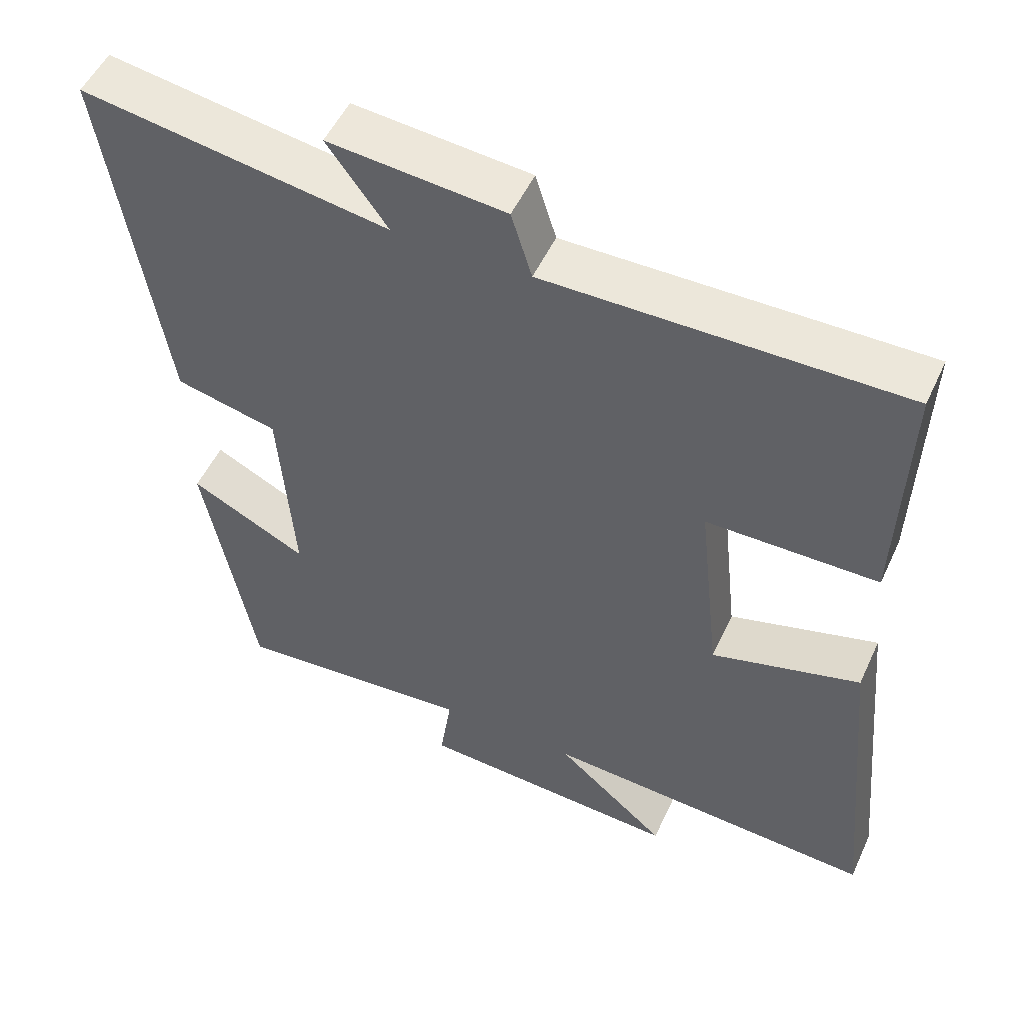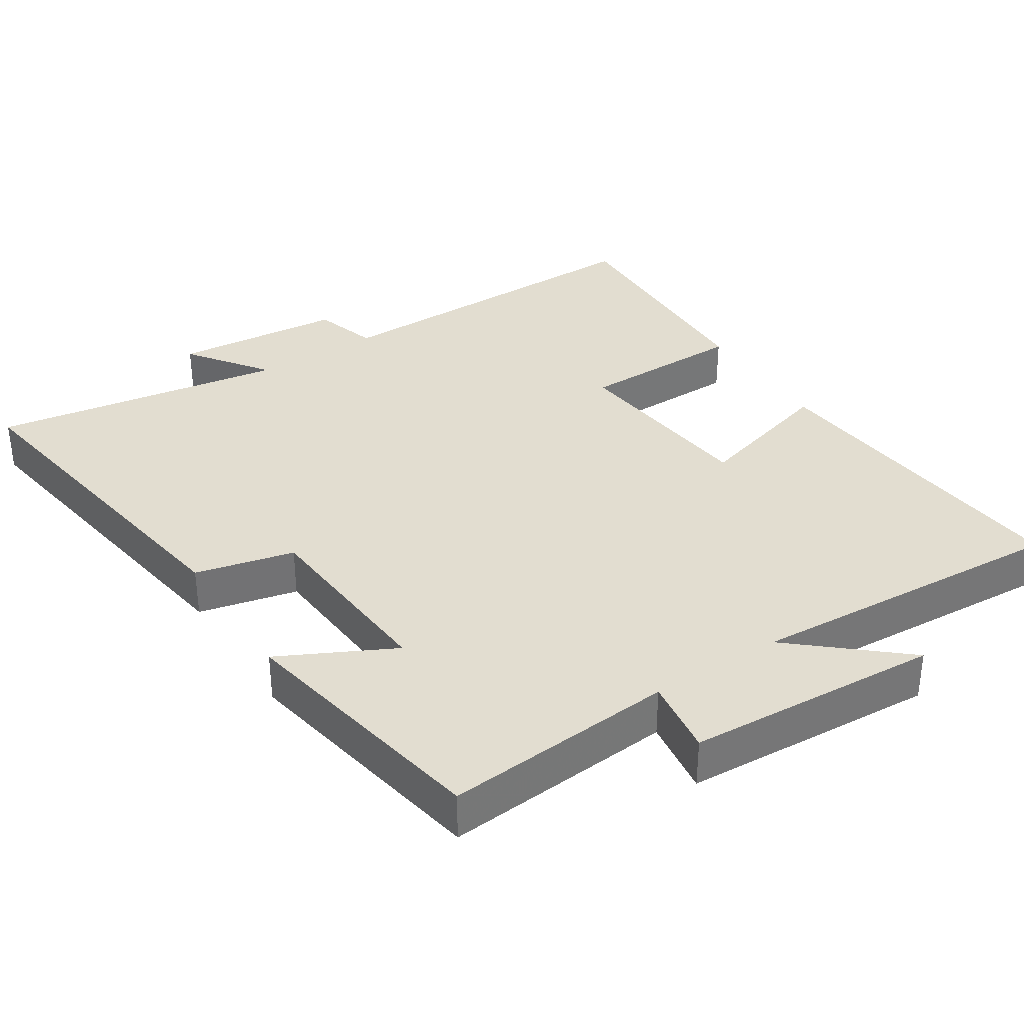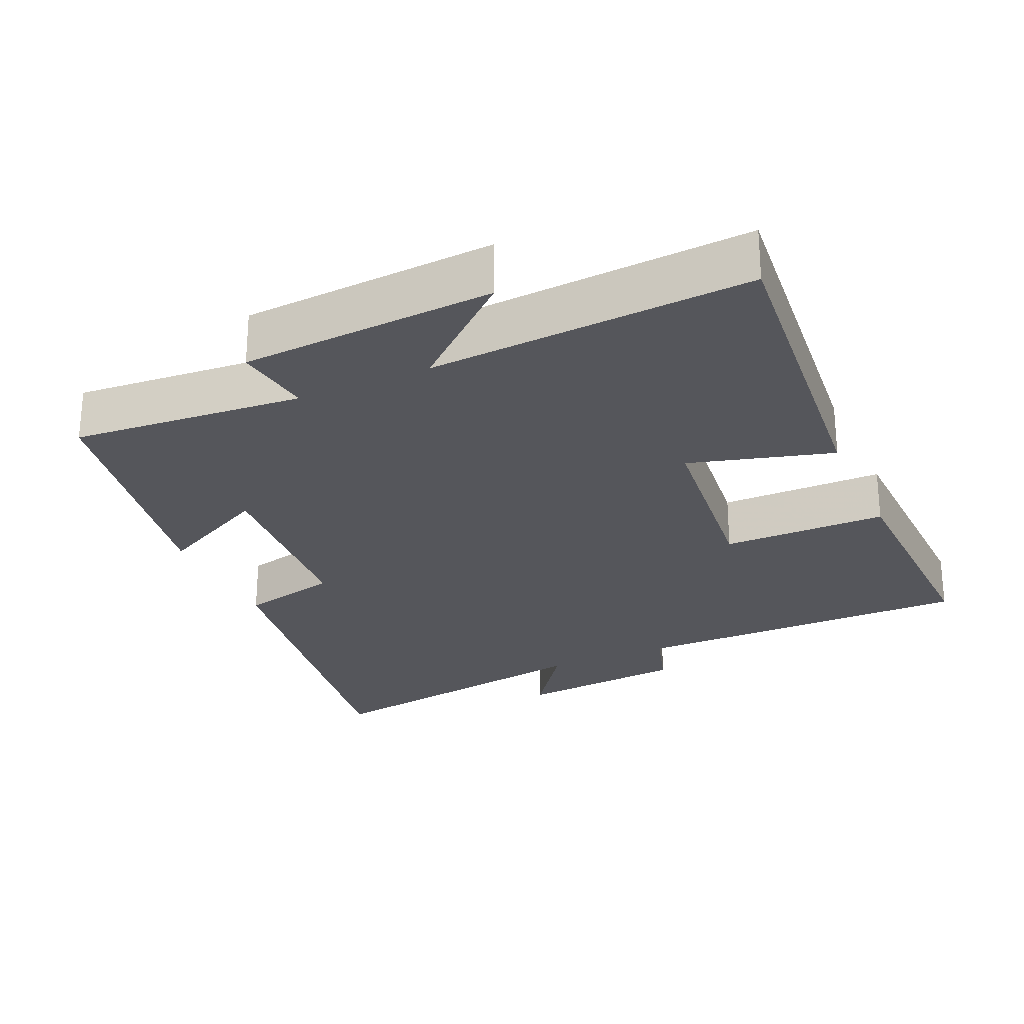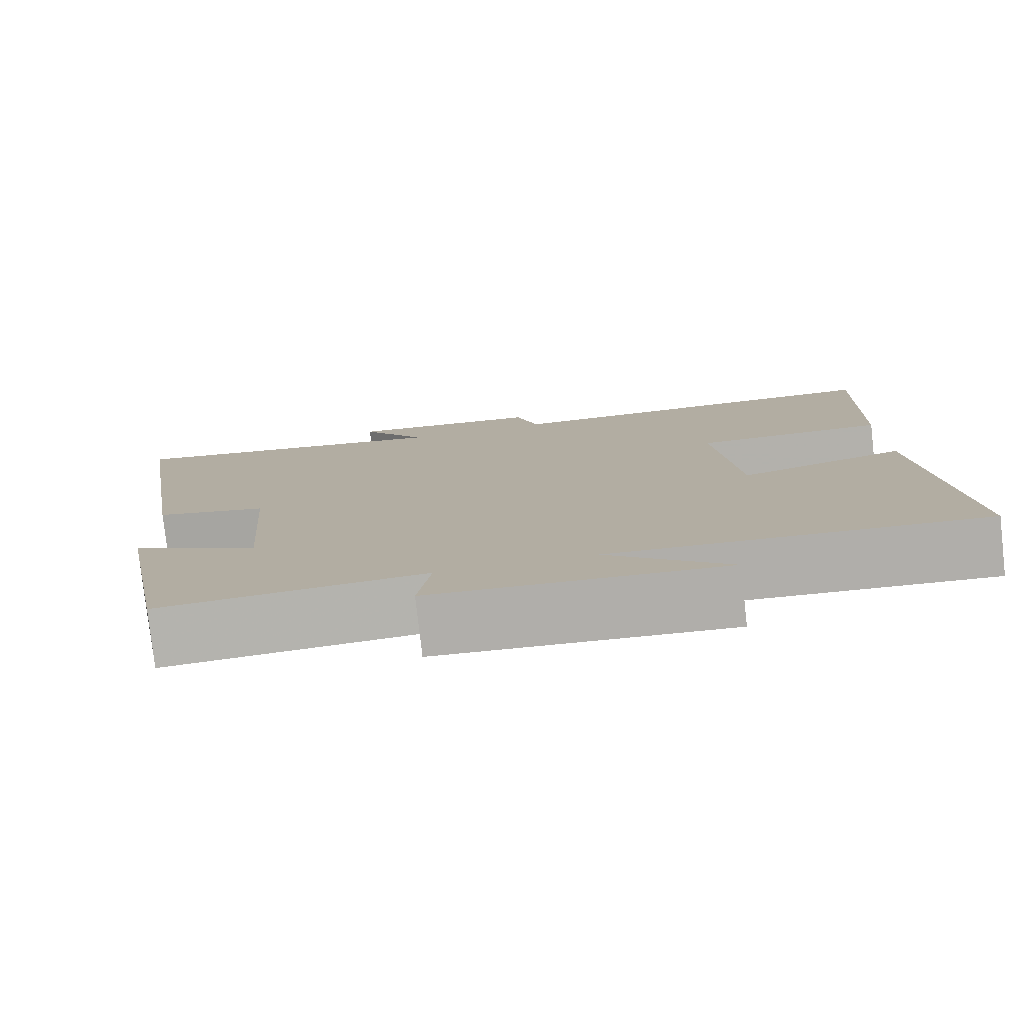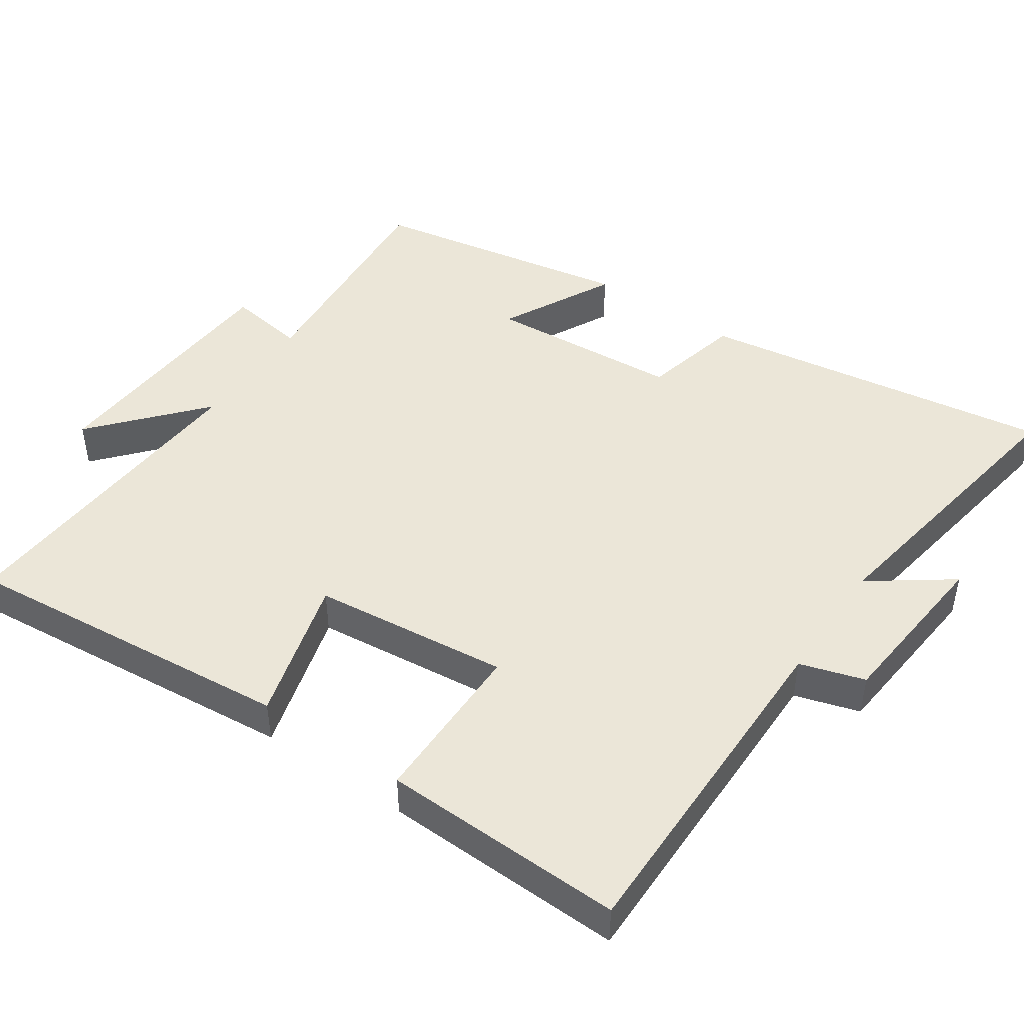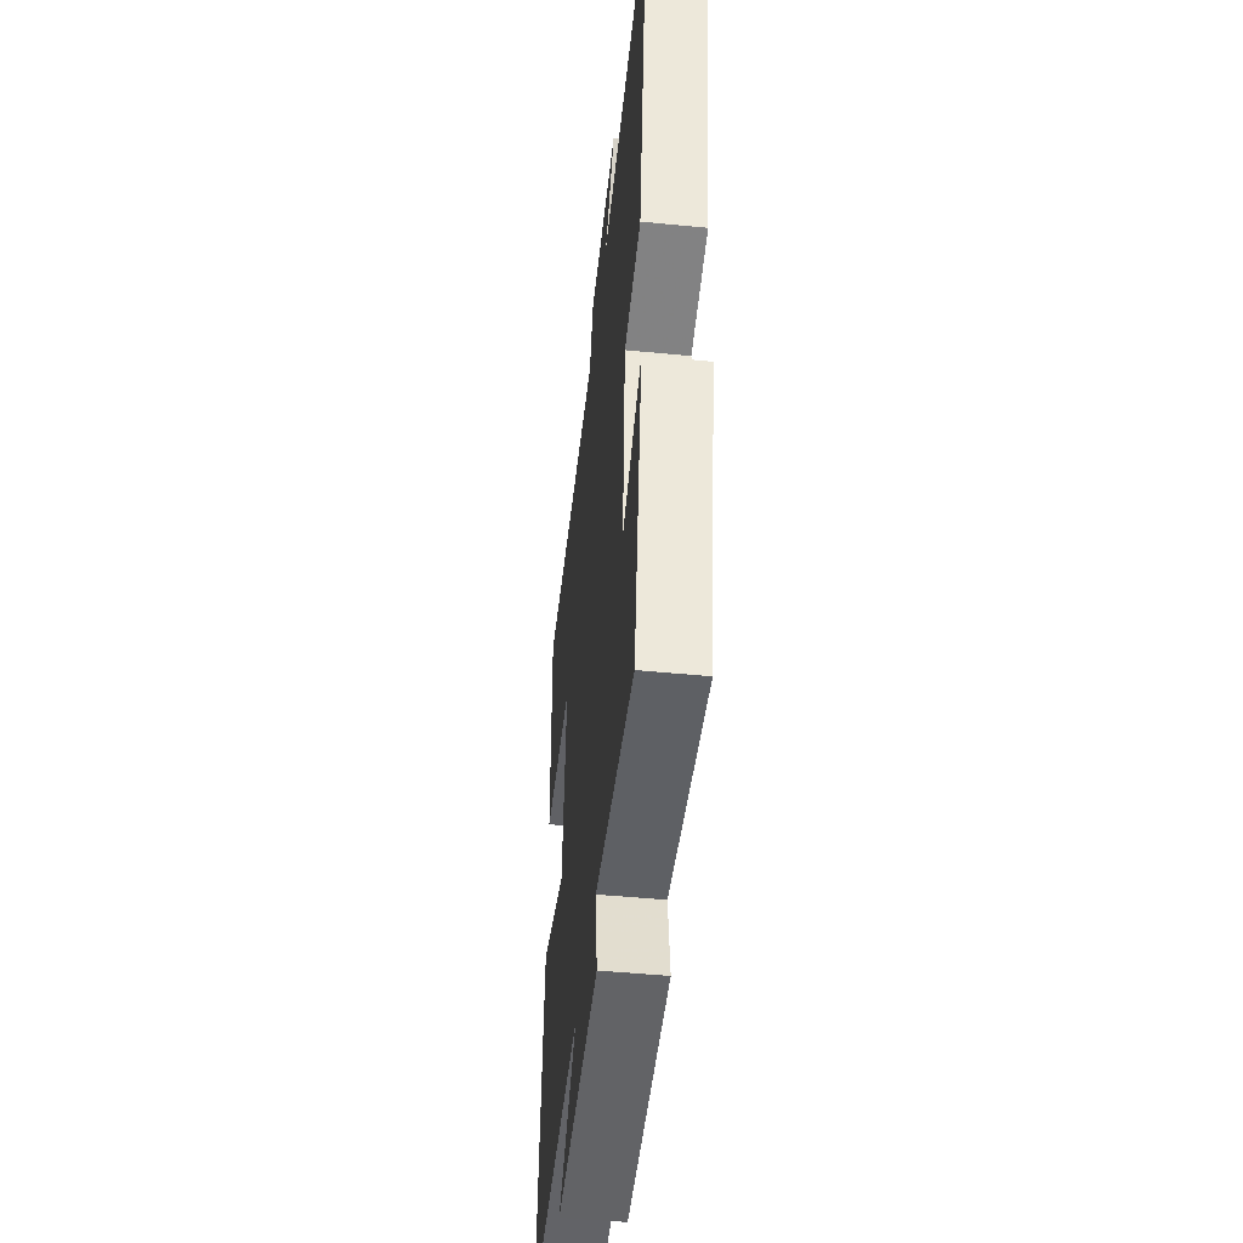
<metadata>
{"format":"obj","ext":"obj","renderer":"f3d","projection":"perspective","resolution":1024,"background":"white","views":[{"elev":51.8,"azim":-155.6,"up":"+Z"},{"elev":35.2,"azim":147.1,"up":"+Y"},{"elev":-26.2,"azim":-155.8,"up":"+Y"},{"elev":-78.9,"azim":-173.6,"up":"+Z"},{"elev":46.4,"azim":-55.5,"up":"+Y"},{"elev":-47.4,"azim":83.6,"up":"+Z"}]}
</metadata>
<code>
v 0.432 0.07 -0.527
v 0.104 0.07 -0.5
v 0.12 0.07 -0.61
v -0.24 0.07 -0.632
v -0.088 0.07 -0.5
v -0.545 0.07 -0.529
v -0.5 0.07 -0.059
v -0.297 0.07 -0.116
v -0.267 0.07 0.16
v -0.5 0.07 0.161
v -0.51 0.07 0.503
v -0.026 0.07 0.5
v 0.002 0.07 0.591
v 0.242 0.07 0.613
v 0.16 0.07 0.5
v 0.577 0.07 0.567
v 0.5 0.07 0.067
v 0.36 0.07 0.034
v 0.34 0.07 -0.238
v 0.5 0.07 -0.157
v 0.432 0 -0.527
v 0.104 0 -0.5
v 0.12 0 -0.61
v -0.24 0 -0.632
v -0.088 0 -0.5
v -0.545 0 -0.529
v -0.5 0 -0.059
v -0.297 0 -0.116
v -0.267 0 0.16
v -0.5 0 0.161
v -0.51 0 0.503
v -0.026 0 0.5
v 0.002 0 0.591
v 0.242 0 0.613
v 0.16 0 0.5
v 0.577 0 0.567
v 0.5 0 0.067
v 0.36 0 0.034
v 0.34 0 -0.238
v 0.5 0 -0.157
f 19 20 1 2
f 18 19 2
f 15 16 17 18
f 15 18 2
f 12 13 14 15
f 12 15 2
f 9 10 11 12
f 8 9 12 2
f 5 6 7 8
f 5 8 2 3
f 3 4 5
f 22 21 40 39
f 22 39 38
f 38 37 36 35
f 22 38 35
f 35 34 33 32
f 22 35 32
f 32 31 30 29
f 22 32 29 28
f 28 27 26 25
f 23 22 28 25
f 25 24 23
f 1 21 22 2
f 2 22 23 3
f 3 23 24 4
f 4 24 25 5
f 5 25 26 6
f 6 26 27 7
f 7 27 28 8
f 8 28 29 9
f 9 29 30 10
f 10 30 31 11
f 11 31 32 12
f 12 32 33 13
f 13 33 34 14
f 14 34 35 15
f 15 35 36 16
f 16 36 37 17
f 17 37 38 18
f 18 38 39 19
f 19 39 40 20
f 20 40 21 1

</code>
